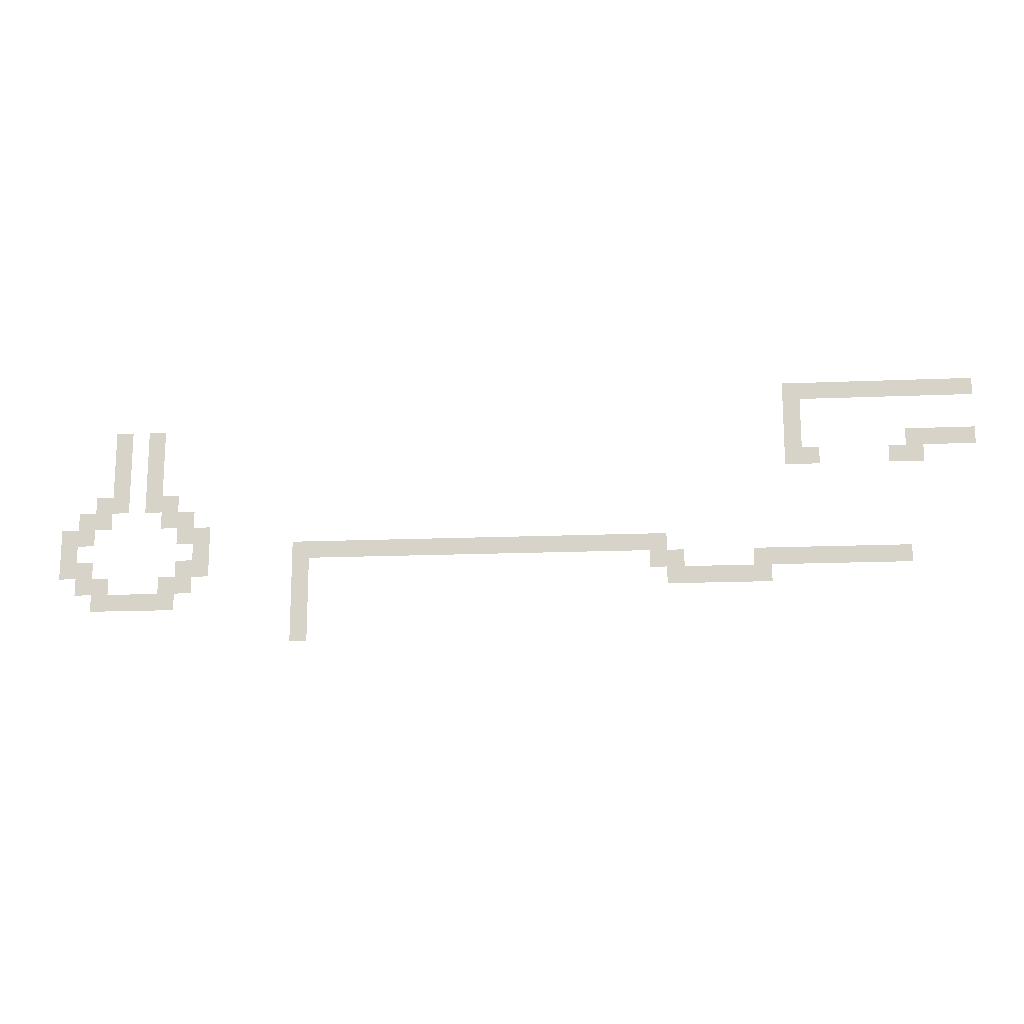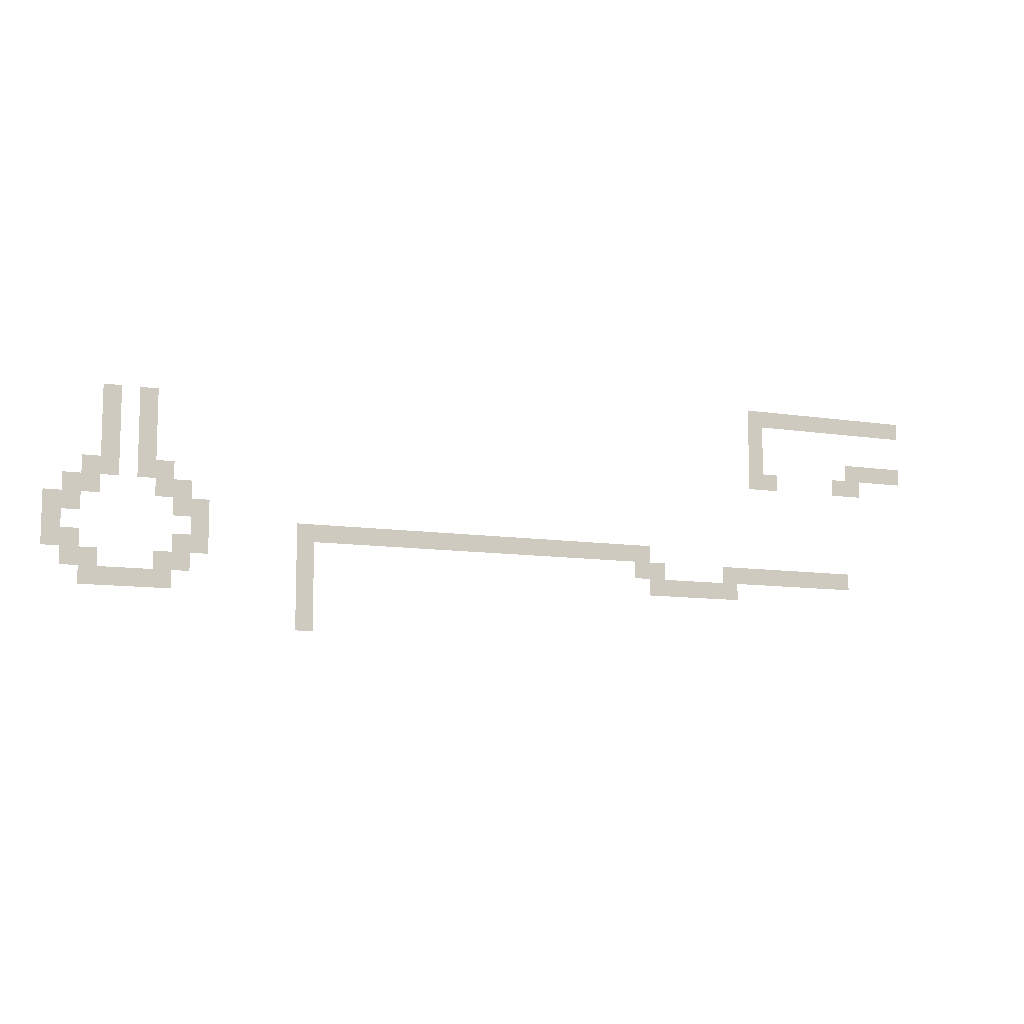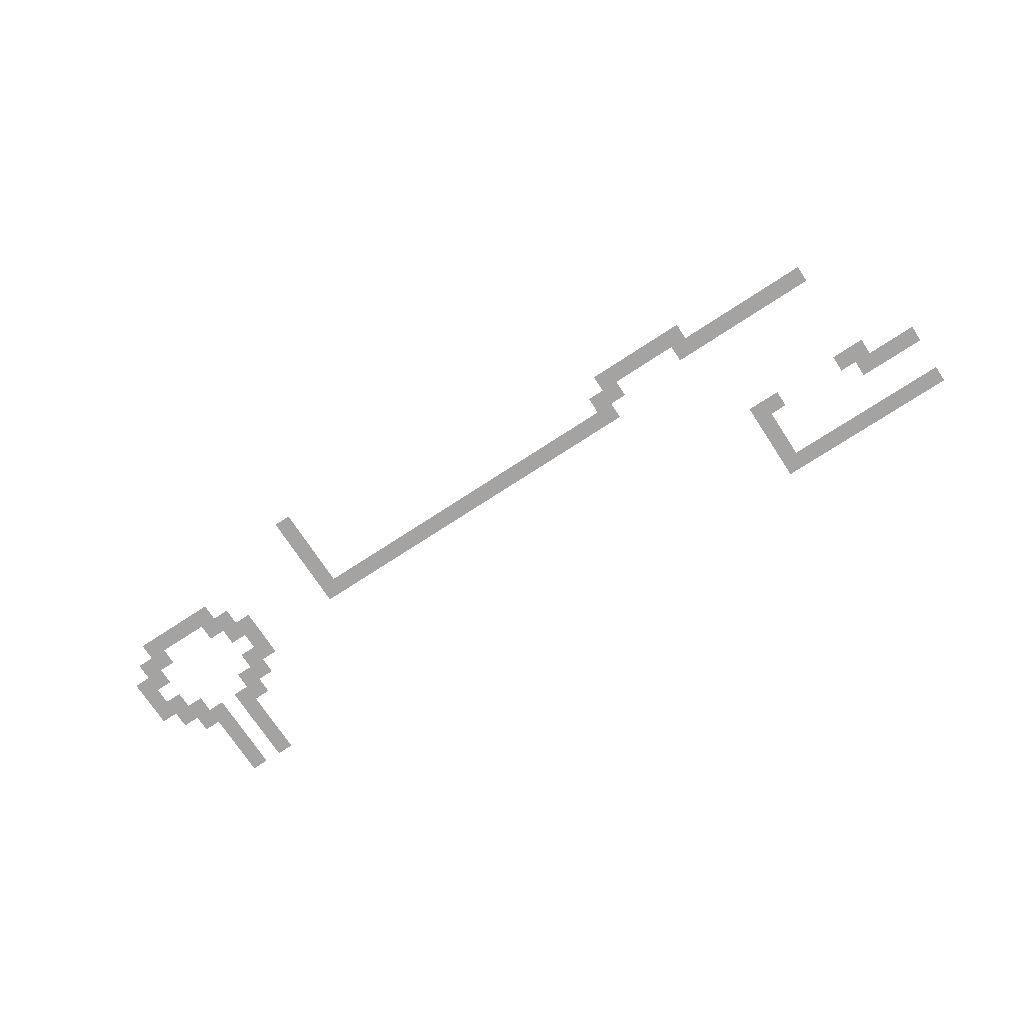
<metadata>
{"format":"obj","ext":"obj","renderer":"f3d","projection":"perspective","resolution":1024,"background":"white","views":[{"elev":-16.1,"azim":5.0,"up":"+Y"},{"elev":-9.7,"azim":-22.6,"up":"+Y"},{"elev":-73.1,"azim":33.2,"up":"+Z"}]}
</metadata>
<code>
v 0 -20 0
v -1 -20 0
v -1 -19 0
v 0 -19 0
v -1 -20 0
v -2 -20 0
v -2 -19 0
v -1 -19 0
v -2 -20 0
v -3 -20 0
v -3 -19 0
v -2 -19 0
v -3 -20 0
v -4 -20 0
v -4 -19 0
v -3 -19 0
v -4 -20 0
v -5 -20 0
v -5 -19 0
v -4 -19 0
v -5 -20 0
v -6 -20 0
v -6 -19 0
v -5 -19 0
v -6 -20 0
v -7 -20 0
v -7 -19 0
v -6 -19 0
v -7 -20 0
v -8 -20 0
v -8 -19 0
v -7 -19 0
v -8 -20 0
v -9 -20 0
v -9 -19 0
v -8 -19 0
v -9 -20 0
v -10 -20 0
v -10 -19 0
v -9 -19 0
v -10 -20 0
v -11 -20 0
v -11 -19 0
v -10 -19 0
v -10 -21 0
v -11 -21 0
v -11 -20 0
v -10 -20 0
v -10 -22 0
v -11 -22 0
v -11 -21 0
v -10 -21 0
v -48 -22 0
v -49 -22 0
v -49 -21 0
v -48 -21 0
v -50 -22 0
v -51 -22 0
v -51 -21 0
v -50 -21 0
v 0 -23 0
v -1 -23 0
v -1 -22 0
v 0 -22 0
v -1 -23 0
v -2 -23 0
v -2 -22 0
v -1 -22 0
v -2 -23 0
v -3 -23 0
v -3 -22 0
v -2 -22 0
v -3 -23 0
v -4 -23 0
v -4 -22 0
v -3 -22 0
v -10 -23 0
v -11 -23 0
v -11 -22 0
v -10 -22 0
v -48 -23 0
v -49 -23 0
v -49 -22 0
v -48 -22 0
v -50 -23 0
v -51 -23 0
v -51 -22 0
v -50 -22 0
v -3 -24 0
v -4 -24 0
v -4 -23 0
v -3 -23 0
v -4 -24 0
v -5 -24 0
v -5 -23 0
v -4 -23 0
v -9 -24 0
v -10 -24 0
v -10 -23 0
v -9 -23 0
v -10 -24 0
v -11 -24 0
v -11 -23 0
v -10 -23 0
v -48 -24 0
v -49 -24 0
v -49 -23 0
v -48 -23 0
v -50 -24 0
v -51 -24 0
v -51 -23 0
v -50 -23 0
v -48 -25 0
v -49 -25 0
v -49 -24 0
v -48 -24 0
v -50 -25 0
v -51 -25 0
v -51 -24 0
v -50 -24 0
v -47 -26 0
v -48 -26 0
v -48 -25 0
v -47 -25 0
v -48 -26 0
v -49 -26 0
v -49 -25 0
v -48 -25 0
v -50 -26 0
v -51 -26 0
v -51 -25 0
v -50 -25 0
v -51 -26 0
v -52 -26 0
v -52 -25 0
v -51 -25 0
v -46 -27 0
v -47 -27 0
v -47 -26 0
v -46 -26 0
v -47 -27 0
v -48 -27 0
v -48 -26 0
v -47 -26 0
v -51 -27 0
v -52 -27 0
v -52 -26 0
v -51 -26 0
v -52 -27 0
v -53 -27 0
v -53 -26 0
v -52 -26 0
v -45 -28 0
v -46 -28 0
v -46 -27 0
v -45 -27 0
v -46 -28 0
v -47 -28 0
v -47 -27 0
v -46 -27 0
v -52 -28 0
v -53 -28 0
v -53 -27 0
v -52 -27 0
v -53 -28 0
v -54 -28 0
v -54 -27 0
v -53 -27 0
v -18 -29 0
v -19 -29 0
v -19 -28 0
v -18 -28 0
v -19 -29 0
v -20 -29 0
v -20 -28 0
v -19 -28 0
v -20 -29 0
v -21 -29 0
v -21 -28 0
v -20 -28 0
v -21 -29 0
v -22 -29 0
v -22 -28 0
v -21 -28 0
v -22 -29 0
v -23 -29 0
v -23 -28 0
v -22 -28 0
v -23 -29 0
v -24 -29 0
v -24 -28 0
v -23 -28 0
v -24 -29 0
v -25 -29 0
v -25 -28 0
v -24 -28 0
v -25 -29 0
v -26 -29 0
v -26 -28 0
v -25 -28 0
v -26 -29 0
v -27 -29 0
v -27 -28 0
v -26 -28 0
v -27 -29 0
v -28 -29 0
v -28 -28 0
v -27 -28 0
v -28 -29 0
v -29 -29 0
v -29 -28 0
v -28 -28 0
v -29 -29 0
v -30 -29 0
v -30 -28 0
v -29 -28 0
v -30 -29 0
v -31 -29 0
v -31 -28 0
v -30 -28 0
v -31 -29 0
v -32 -29 0
v -32 -28 0
v -31 -28 0
v -32 -29 0
v -33 -29 0
v -33 -28 0
v -32 -28 0
v -33 -29 0
v -34 -29 0
v -34 -28 0
v -33 -28 0
v -34 -29 0
v -35 -29 0
v -35 -28 0
v -34 -28 0
v -35 -29 0
v -36 -29 0
v -36 -28 0
v -35 -28 0
v -36 -29 0
v -37 -29 0
v -37 -28 0
v -36 -28 0
v -37 -29 0
v -38 -29 0
v -38 -28 0
v -37 -28 0
v -38 -29 0
v -39 -29 0
v -39 -28 0
v -38 -28 0
v -39 -29 0
v -40 -29 0
v -40 -28 0
v -39 -28 0
v -45 -29 0
v -46 -29 0
v -46 -28 0
v -45 -28 0
v -53 -29 0
v -54 -29 0
v -54 -28 0
v -53 -28 0
v -4 -30 0
v -5 -30 0
v -5 -29 0
v -4 -29 0
v -5 -30 0
v -6 -30 0
v -6 -29 0
v -5 -29 0
v -6 -30 0
v -7 -30 0
v -7 -29 0
v -6 -29 0
v -7 -30 0
v -8 -30 0
v -8 -29 0
v -7 -29 0
v -8 -30 0
v -9 -30 0
v -9 -29 0
v -8 -29 0
v -9 -30 0
v -10 -30 0
v -10 -29 0
v -9 -29 0
v -10 -30 0
v -11 -30 0
v -11 -29 0
v -10 -29 0
v -11 -30 0
v -12 -30 0
v -12 -29 0
v -11 -29 0
v -12 -30 0
v -13 -30 0
v -13 -29 0
v -12 -29 0
v -17 -30 0
v -18 -30 0
v -18 -29 0
v -17 -29 0
v -18 -30 0
v -19 -30 0
v -19 -29 0
v -18 -29 0
v -39 -30 0
v -40 -30 0
v -40 -29 0
v -39 -29 0
v -45 -30 0
v -46 -30 0
v -46 -29 0
v -45 -29 0
v -46 -30 0
v -47 -30 0
v -47 -29 0
v -46 -29 0
v -52 -30 0
v -53 -30 0
v -53 -29 0
v -52 -29 0
v -53 -30 0
v -54 -30 0
v -54 -29 0
v -53 -29 0
v -12 -31 0
v -13 -31 0
v -13 -30 0
v -12 -30 0
v -13 -31 0
v -14 -31 0
v -14 -30 0
v -13 -30 0
v -14 -31 0
v -15 -31 0
v -15 -30 0
v -14 -30 0
v -15 -31 0
v -16 -31 0
v -16 -30 0
v -15 -30 0
v -16 -31 0
v -17 -31 0
v -17 -30 0
v -16 -30 0
v -17 -31 0
v -18 -31 0
v -18 -30 0
v -17 -30 0
v -39 -31 0
v -40 -31 0
v -40 -30 0
v -39 -30 0
v -46 -31 0
v -47 -31 0
v -47 -30 0
v -46 -30 0
v -47 -31 0
v -48 -31 0
v -48 -30 0
v -47 -30 0
v -51 -31 0
v -52 -31 0
v -52 -30 0
v -51 -30 0
v -52 -31 0
v -53 -31 0
v -53 -30 0
v -52 -30 0
v -39 -32 0
v -40 -32 0
v -40 -31 0
v -39 -31 0
v -47 -32 0
v -48 -32 0
v -48 -31 0
v -47 -31 0
v -48 -32 0
v -49 -32 0
v -49 -31 0
v -48 -31 0
v -49 -32 0
v -50 -32 0
v -50 -31 0
v -49 -31 0
v -50 -32 0
v -51 -32 0
v -51 -31 0
v -50 -31 0
v -51 -32 0
v -52 -32 0
v -52 -31 0
v -51 -31 0
v -39 -33 0
v -40 -33 0
v -40 -32 0
v -39 -32 0
v -39 -34 0
v -40 -34 0
v -40 -33 0
v -39 -33 0
g Market---copia_mesh_0008
f 1 2 3 4
f 5 6 7 8
f 9 10 11 12
f 13 14 15 16
f 17 18 19 20
f 21 22 23 24
f 25 26 27 28
f 29 30 31 32
f 33 34 35 36
f 37 38 39 40
f 41 42 43 44
f 45 46 47 48
f 49 50 51 52
f 53 54 55 56
f 57 58 59 60
f 61 62 63 64
f 65 66 67 68
f 69 70 71 72
f 73 74 75 76
f 77 78 79 80
f 81 82 83 84
f 85 86 87 88
f 89 90 91 92
f 93 94 95 96
f 97 98 99 100
f 101 102 103 104
f 105 106 107 108
f 109 110 111 112
f 113 114 115 116
f 117 118 119 120
f 121 122 123 124
f 125 126 127 128
f 129 130 131 132
f 133 134 135 136
f 137 138 139 140
f 141 142 143 144
f 145 146 147 148
f 149 150 151 152
f 153 154 155 156
f 157 158 159 160
f 161 162 163 164
f 165 166 167 168
f 169 170 171 172
f 173 174 175 176
f 177 178 179 180
f 181 182 183 184
f 185 186 187 188
f 189 190 191 192
f 193 194 195 196
f 197 198 199 200
f 201 202 203 204
f 205 206 207 208
f 209 210 211 212
f 213 214 215 216
f 217 218 219 220
f 221 222 223 224
f 225 226 227 228
f 229 230 231 232
f 233 234 235 236
f 237 238 239 240
f 241 242 243 244
f 245 246 247 248
f 249 250 251 252
f 253 254 255 256
f 257 258 259 260
f 261 262 263 264
f 265 266 267 268
f 269 270 271 272
f 273 274 275 276
f 277 278 279 280
f 281 282 283 284
f 285 286 287 288
f 289 290 291 292
f 293 294 295 296
f 297 298 299 300
f 301 302 303 304
f 305 306 307 308
f 309 310 311 312
f 313 314 315 316
f 317 318 319 320
f 321 322 323 324
f 325 326 327 328
f 329 330 331 332
f 333 334 335 336
f 337 338 339 340
f 341 342 343 344
f 345 346 347 348
f 349 350 351 352
f 353 354 355 356
f 357 358 359 360
f 361 362 363 364
f 365 366 367 368
f 369 370 371 372
f 373 374 375 376
f 377 378 379 380
f 381 382 383 384
f 385 386 387 388
f 389 390 391 392
f 393 394 395 396
f 397 398 399 400
f 401 402 403 404

</code>
